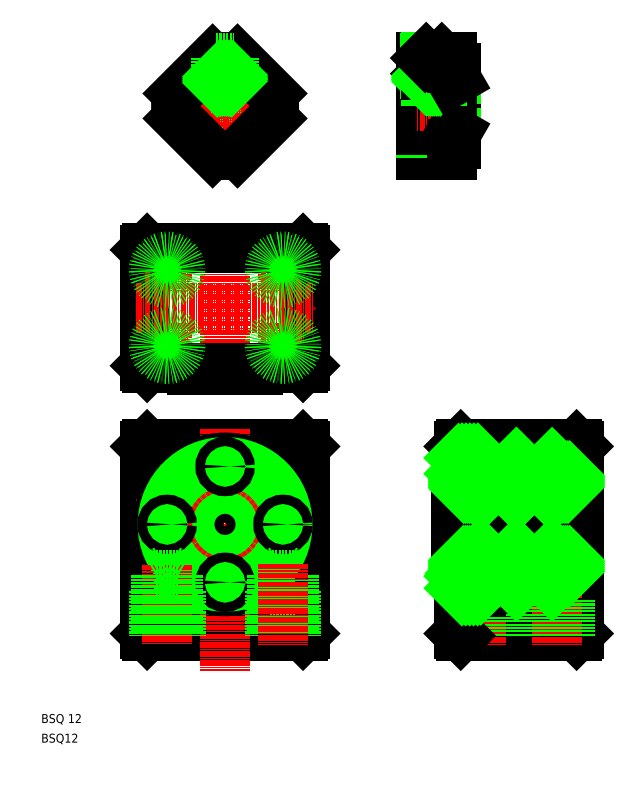
<metadata>
{"format":"dxf","ext":"dxf","renderer":"ezdxf+matplotlib","layout":"modelspace","background":"white","min_lineweight":24,"dpi":150}
</metadata>
<code>
0
SECTION
2
ENTITIES
0
TEXT
8
0
10
-2.388
20
59.87
30
0
40
2
1
BSQ 12
0
TEXT
8
0
10
-2.388
20
55.46
30
0
40
2
1
BSQ12
0
LINE
8
0
10
56.38
20
122.4
30
0
11
21.38
21
122.4
31
0
0
LINE
8
0
10
56.88
20
121.9
30
0
11
56.38
21
122.4
31
0
0
LINE
8
0
10
56.38
20
79.45
30
0
11
21.38
21
79.45
31
0
0
LINE
8
0
10
56.88
20
79.95
30
0
11
56.38
21
79.45
31
0
0
LINE
8
0
10
20.88
20
79.95
30
0
11
21.38
21
79.45
31
0
0
LINE
8
0
10
91.77
20
79.45
30
0
11
117.8
21
79.45
31
0
0
LINE
8
0
10
91.77
20
122.4
30
0
11
117.8
21
122.4
31
0
0
LINE
8
CENTER
10
38.88
20
168.1
30
0
11
38.88
21
135
31
0
0
LINE
8
CENTER
10
51.88
20
166.5
30
0
11
51.88
21
156.5
31
0
0
LINE
8
CENTER
10
51.88
20
149.5
30
0
11
51.88
21
139.5
31
0
0
LINE
8
CENTER
10
25.88
20
166.5
30
0
11
25.88
21
156.5
31
0
0
LINE
8
CENTER
10
25.88
20
149.5
30
0
11
25.88
21
139.5
31
0
0
LINE
8
0
10
56.88
20
166
30
0
11
56.88
21
140
31
0
0
LINE
8
0
10
56.38
20
139.5
30
0
11
56.88
21
140
31
0
0
LINE
8
0
10
20.88
20
166
30
0
11
20.88
21
140
31
0
0
LINE
8
0
10
21.38
20
166.5
30
0
11
20.88
21
166
31
0
0
LINE
8
CENTER
10
18.88
20
153
30
0
11
58.88
21
153
31
0
0
LINE
8
CENTER
10
20.88
20
144.5
30
0
11
30.88
21
144.5
31
0
0
LINE
8
CENTER
10
46.88
20
144.5
30
0
11
56.88
21
144.5
31
0
0
LINE
8
CENTER
10
20.88
20
161.5
30
0
11
30.88
21
161.5
31
0
0
LINE
8
CENTER
10
46.88
20
161.5
30
0
11
56.88
21
161.5
31
0
0
LINE
8
CENTER
10
38.88
20
125.9
30
0
11
38.88
21
71.45
31
0
0
LINE
8
0
10
20.88
20
121.9
30
0
11
20.88
21
79.95
31
0
0
LINE
8
0
10
21.38
20
122.4
30
0
11
20.88
21
121.9
31
0
0
LINE
8
0
10
56.88
20
121.9
30
0
11
56.88
21
79.95
31
0
0
LINE
8
CENTER
10
18.88
20
104.4
30
0
11
58.88
21
104.4
31
0
0
LINE
8
CENTER
10
87.06
20
104.4
30
0
11
120.3
21
104.4
31
0
0
LINE
8
0
10
118.3
20
121.9
30
0
11
118.3
21
79.95
31
0
0
LINE
8
CENTER
10
96.27
20
89.08
30
0
11
96.27
21
77.45
31
0
0
LINE
8
0
10
93.27
20
87.45
30
0
11
93.27
21
79.45
31
0
0
LINE
8
0
10
93.77
20
87.45
30
0
11
93.77
21
79.45
31
0
0
LINE
8
0
10
99.27
20
87.45
30
0
11
99.27
21
79.45
31
0
0
LINE
8
0
10
98.77
20
87.45
30
0
11
98.77
21
79.45
31
0
0
CIRCLE
8
0
10
38.88
20
104.4
30
0
40
7.5
0
CIRCLE
8
0
10
38.88
20
104.4
30
0
40
11
0
CIRCLE
8
0
10
38.88
20
104.4
30
0
40
6
0
CIRCLE
8
0
10
38.88
20
104.4
30
0
40
8
0
CIRCLE
8
CENTER
10
38.88
20
104.4
30
0
40
13
0
CIRCLE
8
0
10
38.88
20
104.4
30
0
40
15
0
CIRCLE
8
0
10
38.88
20
104.4
30
0
40
14
0
CIRCLE
8
0
10
38.88
20
117.4
30
0
40
1.05
0
CIRCLE
8
0
10
51.88
20
104.4
30
0
40
1.05
0
CIRCLE
8
0
10
38.88
20
91.45
30
0
40
1.05
0
CIRCLE
8
0
10
25.88
20
104.4
30
0
40
1.05
0
LINE
8
0
10
112.3
20
118.4
30
0
11
112.3
21
90.45
31
0
0
LINE
8
0
10
96.27
20
118.4
30
0
11
96.27
21
90.45
31
0
0
LINE
8
0
10
104.3
20
118.4
30
0
11
104.3
21
98.45
31
0
0
LINE
8
0
10
90.77
20
111.9
30
0
11
90.77
21
96.95
31
0
0
LINE
8
0
10
96.27
20
118.4
30
0
11
96.27
21
90.45
31
0
0
LINE
8
0
10
96.27
20
119.4
30
0
11
96.27
21
89.45
31
0
0
LINE
8
0
10
112.3
20
118.4
30
0
11
112.3
21
90.45
31
0
0
LINE
8
0
10
113.3
20
93.45
30
0
11
118.3
21
93.45
31
0
0
LINE
8
0
10
112.3
20
93.45
30
0
11
118.3
21
93.45
31
0
0
LINE
8
0
10
113.3
20
96.45
30
0
11
116.3
21
96.45
31
0
0
LINE
8
0
10
91.27
20
89.45
30
0
11
96.27
21
89.45
31
0
0
LINE
8
0
10
96.27
20
90.45
30
0
11
112.3
21
90.45
31
0
0
LINE
8
0
10
96.27
20
98.45
30
0
11
112.3
21
98.45
31
0
0
LINE
8
0
10
96.27
20
90.45
30
0
11
112.3
21
90.45
31
0
0
LINE
8
0
10
91.27
20
93.45
30
0
11
95.77
21
93.45
31
0
0
LINE
8
0
10
91.27
20
90.15
30
0
11
95.27
21
90.15
31
0
0
LINE
8
0
10
91.27
20
92.75
30
0
11
95.27
21
92.75
31
0
0
LINE
8
CENTER
10
90.27
20
91.45
30
0
11
98.52
21
91.45
31
0
0
LINE
8
0
10
96.27
20
93.45
30
0
11
91.27
21
93.45
31
0
0
LINE
8
0
10
95.27
20
90.15
30
0
11
95.27
21
92.75
31
0
0
LINE
8
0
10
90.77
20
96.95
30
0
11
96.27
21
96.95
31
0
0
LINE
8
0
10
90.77
20
98.45
30
0
11
96.27
21
98.45
31
0
0
LINE
8
0
10
104.3
20
90.45
30
0
11
104.3
21
98.45
31
0
0
LINE
8
0
10
113.3
20
115.4
30
0
11
118.3
21
115.4
31
0
0
LINE
8
0
10
112.3
20
115.4
30
0
11
118.3
21
115.4
31
0
0
LINE
8
0
10
113.3
20
112.4
30
0
11
116.3
21
112.4
31
0
0
LINE
8
0
10
96.27
20
110.4
30
0
11
112.3
21
110.4
31
0
0
LINE
8
0
10
90.77
20
111.9
30
0
11
96.27
21
111.9
31
0
0
LINE
8
0
10
90.77
20
110.4
30
0
11
96.27
21
110.4
31
0
0
LINE
8
0
10
96.27
20
118.4
30
0
11
112.3
21
118.4
31
0
0
LINE
8
0
10
96.27
20
118.4
30
0
11
112.3
21
118.4
31
0
0
LINE
8
0
10
91.77
20
115.4
30
0
11
96.27
21
115.4
31
0
0
LINE
8
0
10
91.27
20
116.1
30
0
11
95.27
21
116.1
31
0
0
LINE
8
0
10
91.27
20
118.7
30
0
11
95.27
21
118.7
31
0
0
LINE
8
CENTER
10
90.68
20
117.4
30
0
11
98.52
21
117.4
31
0
0
LINE
8
0
10
96.27
20
115.4
30
0
11
91.27
21
115.4
31
0
0
LINE
8
0
10
95.27
20
116.1
30
0
11
95.27
21
118.7
31
0
0
LINE
8
0
10
91.27
20
119.4
30
0
11
96.27
21
119.4
31
0
0
LINE
8
0
10
91.27
20
121.9
30
0
11
91.27
21
111.9
31
0
0
LINE
8
0
10
91.27
20
96.95
30
0
11
91.27
21
79.95
31
0
0
LINE
8
0
10
21.38
20
166.5
30
0
11
56.38
21
166.5
31
0
0
LINE
8
0
10
56.88
20
166
30
0
11
56.38
21
166.5
31
0
0
LINE
8
0
10
21.38
20
139.5
30
0
11
56.38
21
139.5
31
0
0
LINE
8
0
10
20.88
20
140
30
0
11
21.38
21
139.5
31
0
0
LINE
8
0
10
91.77
20
122.4
30
0
11
91.27
21
121.9
31
0
0
LINE
8
0
10
117.8
20
122.4
30
0
11
118.3
21
121.9
31
0
0
LINE
8
0
10
118.3
20
79.95
30
0
11
117.8
21
79.45
31
0
0
LINE
8
0
10
91.77
20
79.45
30
0
11
91.27
21
79.95
31
0
0
LINE
8
0
10
31.38
20
139
30
0
11
46.38
21
139
31
0
0
LINE
8
0
10
31.38
20
139.5
30
0
11
31.38
21
139
31
0
0
LINE
8
0
10
46.38
20
139.5
30
0
11
46.38
21
139
31
0
0
LINE
8
0
10
116.3
20
115.4
30
0
11
116.3
21
93.45
31
0
0
LINE
8
0
10
113.3
20
115.4
30
0
11
113.3
21
93.45
31
0
0
LINE
8
0
10
113.3
20
112.6
30
0
11
113.3
21
112.4
31
0
0
LINE
8
0
10
113.3
20
96.25
30
0
11
113.3
21
96.45
31
0
0
LINE
8
0
10
92.27
20
115.4
30
0
11
92.27
21
111.9
31
0
0
LINE
8
0
10
95.27
20
115.4
30
0
11
95.27
21
111.9
31
0
0
LINE
8
0
10
92.27
20
96.95
30
0
11
92.27
21
93.45
31
0
0
LINE
8
0
10
95.27
20
96.95
30
0
11
95.27
21
93.45
31
0
0
CIRCLE
8
0
10
25.88
20
161.5
30
0
40
3
0
CIRCLE
8
0
10
25.88
20
161.5
30
0
40
2.5
0
CIRCLE
8
0
10
25.88
20
144.5
30
0
40
3
0
CIRCLE
8
0
10
25.88
20
144.5
30
0
40
2.5
0
CIRCLE
8
0
10
51.88
20
161.5
30
0
40
3
0
CIRCLE
8
0
10
51.88
20
161.5
30
0
40
2.5
0
CIRCLE
8
0
10
51.88
20
144.5
30
0
40
3
0
CIRCLE
8
0
10
51.88
20
144.5
30
0
40
2.5
0
LINE
8
CENTER
10
113.3
20
89.08
30
0
11
113.3
21
77.45
31
0
0
LINE
8
0
10
110.3
20
87.45
30
0
11
110.3
21
79.45
31
0
0
LINE
8
0
10
110.8
20
87.45
30
0
11
110.8
21
79.45
31
0
0
LINE
8
0
10
116.3
20
87.45
30
0
11
116.3
21
79.45
31
0
0
LINE
8
0
10
115.8
20
87.45
30
0
11
115.8
21
79.45
31
0
0
LINE
8
0
10
92.27
20
96.45
30
0
11
95.27
21
96.45
31
0
0
LINE
8
0
10
92.27
20
112.4
30
0
11
95.27
21
112.4
31
0
0
INSERT
8
0
2
*X27
10
0
20
0
30
0
0
INSERT
8
0
2
*X28
10
0
20
0
30
0
0
INSERT
8
0
2
*X29
10
0
20
0
30
0
0
LINE
8
0
10
96.27
20
118.4
30
0
11
104.3
21
110.4
31
0
0
LINE
8
0
10
104.3
20
118.4
30
0
11
96.27
21
110.4
31
0
0
LINE
8
0
10
104.3
20
118.4
30
0
11
112.3
21
110.4
31
0
0
LINE
8
0
10
112.3
20
118.4
30
0
11
104.3
21
110.4
31
0
0
LINE
8
0
10
104.3
20
98.45
30
0
11
112.3
21
90.45
31
0
0
LINE
8
0
10
112.3
20
98.45
30
0
11
104.3
21
90.45
31
0
0
LINE
8
0
10
96.27
20
98.45
30
0
11
104.3
21
90.45
31
0
0
LINE
8
0
10
104.3
20
98.45
30
0
11
96.27
21
90.45
31
0
0
ARC
8
0
10
38.88
20
198.3
30
0
40
11
50
345.3
51
14.73
0
ARC
8
0
10
38.88
20
198.3
30
0
40
11
50
165.3
51
194.7
0
CIRCLE
8
0
10
38.88
20
198.3
30
0
40
6
0
CIRCLE
8
0
10
38.88
20
198.3
30
0
40
5.5
0
CIRCLE
8
0
10
38.88
20
198.3
30
0
40
8.5
0
LINE
8
CENTER
10
38.88
20
185.5
30
0
11
38.88
21
211.2
31
0
0
ARC
8
0
10
38.88
20
198.3
30
0
40
11
50
255.3
51
284.7
0
LINE
8
CENTER
10
51.7
20
198.3
30
0
11
26.05
21
198.3
31
0
0
LINE
8
0
10
28.24
20
195.6
30
0
11
36.08
21
187.7
31
0
0
LINE
8
0
10
41.67
20
187.7
30
0
11
49.52
21
195.6
31
0
0
LINE
8
0
10
43.63
20
189.7
30
0
11
43.63
21
189.7
31
0
0
LINE
8
0
10
45.59
20
191.6
30
0
11
45.59
21
191.6
31
0
0
ARC
8
0
10
38.88
20
198.3
30
0
40
11
50
75.27
51
104.7
0
LINE
8
0
10
36.08
20
209
30
0
11
28.24
21
201.1
31
0
0
LINE
8
0
10
49.52
20
201.1
30
0
11
41.67
21
209
31
0
0
LINE
8
0
10
37.13
20
209.2
30
0
11
37.13
21
203.6
31
0
0
LINE
8
0
10
40.63
20
209.2
30
0
11
40.63
21
203.6
31
0
0
LINE
8
0
10
36.88
20
209.2
30
0
11
36.88
21
203.5
31
0
0
LINE
8
0
10
40.88
20
209.2
30
0
11
40.88
21
203.5
31
0
0
LINE
8
0
10
38.26
20
203.8
30
0
11
38.79
21
204.3
31
0
0
LINE
8
0
10
37.72
20
203.7
30
0
11
38.35
21
204.3
31
0
0
LINE
8
0
10
37.13
20
203.6
30
0
11
37.9
21
204.3
31
0
0
LINE
8
0
10
37.13
20
204
30
0
11
37.45
21
204.3
31
0
0
LINE
8
0
10
38.88
20
204
30
0
11
39.24
21
204.3
31
0
0
LINE
8
0
10
39.18
20
203.8
30
0
11
39.69
21
204.3
31
0
0
LINE
8
0
10
39.59
20
203.8
30
0
11
40.14
21
204.3
31
0
0
LINE
8
0
10
39.98
20
203.7
30
0
11
40.59
21
204.3
31
0
0
LINE
8
0
10
38.74
20
203.8
30
0
11
38.88
21
204
31
0
0
LINE
8
0
10
40.34
20
203.6
30
0
11
40.63
21
203.9
31
0
0
LINE
8
0
10
36.88
20
205.3
30
0
11
40.88
21
205.3
31
0
0
LINE
8
0
10
36.88
20
205.6
30
0
11
40.88
21
205.6
31
0
0
LINE
8
0
10
38.88
20
204.4
30
0
11
39.79
21
205.3
31
0
0
LINE
8
0
10
38.88
20
204.9
30
0
11
39.35
21
205.3
31
0
0
LINE
8
0
10
39.24
20
204.3
30
0
11
40.24
21
205.3
31
0
0
LINE
8
0
10
37.45
20
204.3
30
0
11
38.45
21
205.3
31
0
0
LINE
8
0
10
37.13
20
204.5
30
0
11
38
21
205.3
31
0
0
LINE
8
0
10
37.13
20
205.3
30
0
11
36.88
21
205.6
31
0
0
LINE
8
0
10
37.13
20
204.9
30
0
11
37.55
21
205.3
31
0
0
LINE
8
0
10
38.79
20
204.3
30
0
11
38.88
21
204.4
31
0
0
LINE
8
0
10
38.35
20
204.3
30
0
11
38.88
21
204.9
31
0
0
LINE
8
0
10
38.88
20
205.3
30
0
11
38.9
21
205.3
31
0
0
LINE
8
0
10
37.9
20
204.3
30
0
11
38.88
21
205.3
31
0
0
LINE
8
0
10
40.63
20
205.3
30
0
11
40.88
21
205.6
31
0
0
LINE
8
0
10
39.69
20
204.3
30
0
11
40.63
21
205.3
31
0
0
LINE
8
0
10
40.14
20
204.3
30
0
11
40.63
21
204.8
31
0
0
LINE
8
0
10
40.59
20
204.3
30
0
11
40.63
21
204.4
31
0
0
LINE
8
0
10
36.88
20
209.1
30
0
11
40.88
21
209.1
31
0
0
LINE
8
0
10
82.77
20
209.3
30
0
11
82.77
21
187.3
31
0
0
LINE
8
0
10
90.77
20
206.8
30
0
11
90.77
21
189.8
31
0
0
LINE
8
0
10
89.9
20
203.8
30
0
11
89.9
21
192.8
31
0
0
LINE
8
0
10
82.77
20
187.3
30
0
11
89.77
21
187.3
31
0
0
LINE
8
0
10
90.77
20
192.3
30
0
11
82.77
21
192.3
31
0
0
LINE
8
0
10
89.9
20
192.8
30
0
11
82.77
21
192.8
31
0
0
LINE
8
CENTER
10
91.77
20
198.3
30
0
11
81.77
21
198.3
31
0
0
LINE
8
0
10
89.77
20
189.8
30
0
11
89.77
21
187.3
31
0
0
LINE
8
0
10
89.77
20
189.8
30
0
11
90.77
21
189.8
31
0
0
LINE
8
0
10
89.9
20
192.8
30
0
11
90.77
21
192.3
31
0
0
LINE
8
0
10
90.77
20
204.3
30
0
11
82.77
21
204.3
31
0
0
LINE
8
0
10
89.9
20
203.8
30
0
11
82.77
21
203.8
31
0
0
LINE
8
0
10
89.77
20
209.3
30
0
11
82.77
21
209.3
31
0
0
LINE
8
0
10
83.77
20
209.3
30
0
11
83.77
21
203.8
31
0
0
LINE
8
0
10
87.77
20
209.3
30
0
11
87.77
21
203.8
31
0
0
LINE
8
0
10
87.52
20
209.3
30
0
11
87.52
21
203.8
31
0
0
LINE
8
0
10
84.02
20
209.3
30
0
11
84.02
21
203.8
31
0
0
LINE
8
CENTER
10
85.77
20
209.8
30
0
11
85.77
21
202.8
31
0
0
LINE
8
0
10
84.96
20
203.8
30
0
11
85.46
21
204.3
31
0
0
LINE
8
0
10
84.51
20
203.8
30
0
11
85.01
21
204.3
31
0
0
LINE
8
0
10
84.06
20
203.8
30
0
11
84.56
21
204.3
31
0
0
LINE
8
0
10
85.77
20
204.2
30
0
11
85.91
21
204.3
31
0
0
LINE
8
0
10
85.86
20
203.8
30
0
11
86.36
21
204.3
31
0
0
LINE
8
0
10
86.31
20
203.8
30
0
11
86.81
21
204.3
31
0
0
LINE
8
0
10
86.76
20
203.8
30
0
11
87.26
21
204.3
31
0
0
LINE
8
0
10
85.41
20
203.8
30
0
11
85.77
21
204.2
31
0
0
LINE
8
0
10
87.21
20
203.8
30
0
11
87.52
21
204.2
31
0
0
LINE
8
0
10
83.77
20
205.6
30
0
11
87.77
21
205.6
31
0
0
LINE
8
0
10
84.02
20
205.3
30
0
11
87.52
21
205.3
31
0
0
LINE
8
0
10
85.91
20
204.3
30
0
11
86.91
21
205.3
31
0
0
LINE
8
0
10
86.36
20
204.3
30
0
11
87.36
21
205.3
31
0
0
LINE
8
0
10
85.01
20
204.3
30
0
11
85.77
21
205.1
31
0
0
LINE
8
0
10
84.56
20
204.3
30
0
11
85.56
21
205.3
31
0
0
LINE
8
0
10
84.02
20
205.3
30
0
11
83.77
21
205.6
31
0
0
LINE
8
0
10
84.02
20
204.3
30
0
11
84.11
21
204.3
31
0
0
LINE
8
0
10
84.11
20
204.3
30
0
11
85.11
21
205.3
31
0
0
LINE
8
0
10
84.02
20
204.7
30
0
11
84.66
21
205.3
31
0
0
LINE
8
0
10
84.02
20
205.2
30
0
11
84.22
21
205.3
31
0
0
LINE
8
0
10
85.77
20
204.7
30
0
11
86.46
21
205.3
31
0
0
LINE
8
0
10
85.46
20
204.3
30
0
11
85.77
21
204.7
31
0
0
LINE
8
0
10
85.77
20
205.1
30
0
11
86.01
21
205.3
31
0
0
LINE
8
0
10
85.77
20
205.3
30
0
11
85.79
21
205.3
31
0
0
LINE
8
0
10
87.52
20
205.3
30
0
11
87.77
21
205.6
31
0
0
LINE
8
0
10
86.81
20
204.3
30
0
11
87.52
21
205.1
31
0
0
LINE
8
0
10
87.26
20
204.3
30
0
11
87.52
21
204.6
31
0
0
LINE
8
0
10
83.77
20
209.1
30
0
11
87.77
21
209.1
31
0
0
LINE
8
0
10
83.77
20
209.1
30
0
11
84.02
21
209.3
31
0
0
LINE
8
0
10
87.77
20
209.1
30
0
11
87.52
21
209.3
31
0
0
LINE
8
0
10
89.77
20
209.3
30
0
11
89.77
21
206.8
31
0
0
LINE
8
0
10
89.9
20
203.8
30
0
11
90.77
21
204.3
31
0
0
LINE
8
0
10
90.77
20
206.8
30
0
11
89.77
21
206.8
31
0
0
LINE
8
0
10
22.88
20
89.45
30
0
11
28.88
21
89.45
31
0
0
LINE
8
CENTER
10
25.88
20
95.39
30
0
11
25.88
21
77.45
31
0
0
LINE
8
0
10
28.88
20
89.45
30
0
11
28.88
21
79.45
31
0
0
LINE
8
0
10
28.38
20
93
30
0
11
28.38
21
79.45
31
0
0
LINE
8
0
10
22.88
20
89.45
30
0
11
22.88
21
79.45
31
0
0
LINE
8
0
10
23.38
20
93
30
0
11
23.38
21
79.45
31
0
0
LINE
8
0
10
23.38
20
93
30
0
11
25.88
21
94.45
31
0
0
LINE
8
0
10
28.38
20
93
30
0
11
25.88
21
94.45
31
0
0
LINE
8
0
10
23.38
20
93
30
0
11
28.38
21
93
31
0
0
LINE
8
0
10
48.88
20
89.45
30
0
11
54.88
21
89.45
31
0
0
LINE
8
0
10
54.88
20
89.45
30
0
11
54.88
21
79.45
31
0
0
LINE
8
0
10
54.38
20
93
30
0
11
54.38
21
79.45
31
0
0
LINE
8
0
10
48.88
20
89.45
30
0
11
48.88
21
79.45
31
0
0
LINE
8
0
10
49.38
20
93
30
0
11
49.38
21
79.45
31
0
0
LINE
8
0
10
49.38
20
93
30
0
11
51.88
21
94.45
31
0
0
LINE
8
0
10
54.38
20
93
30
0
11
51.88
21
94.45
31
0
0
LINE
8
0
10
49.38
20
93
30
0
11
54.38
21
93
31
0
0
LINE
8
CENTER
10
51.88
20
95.61
30
0
11
51.88
21
77.45
31
0
0
ENDSEC
0
EOF

</code>
